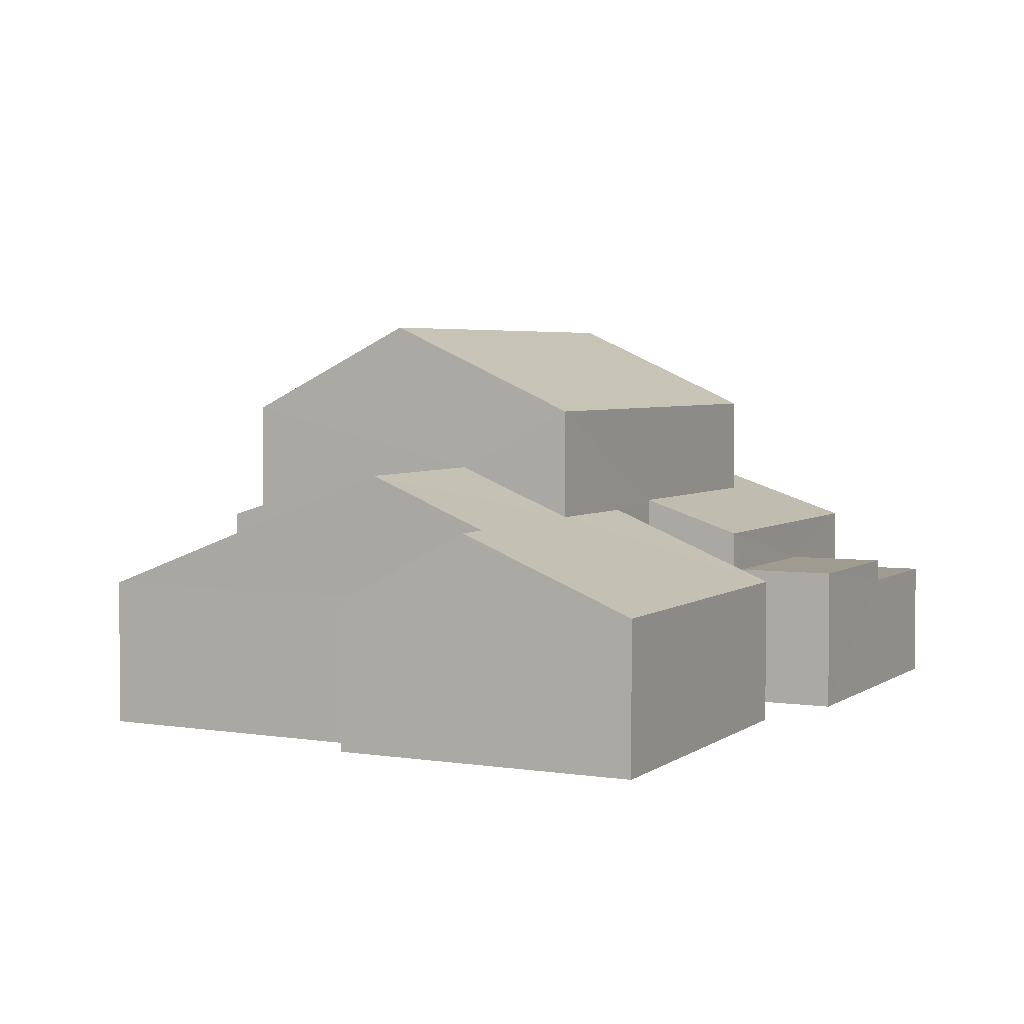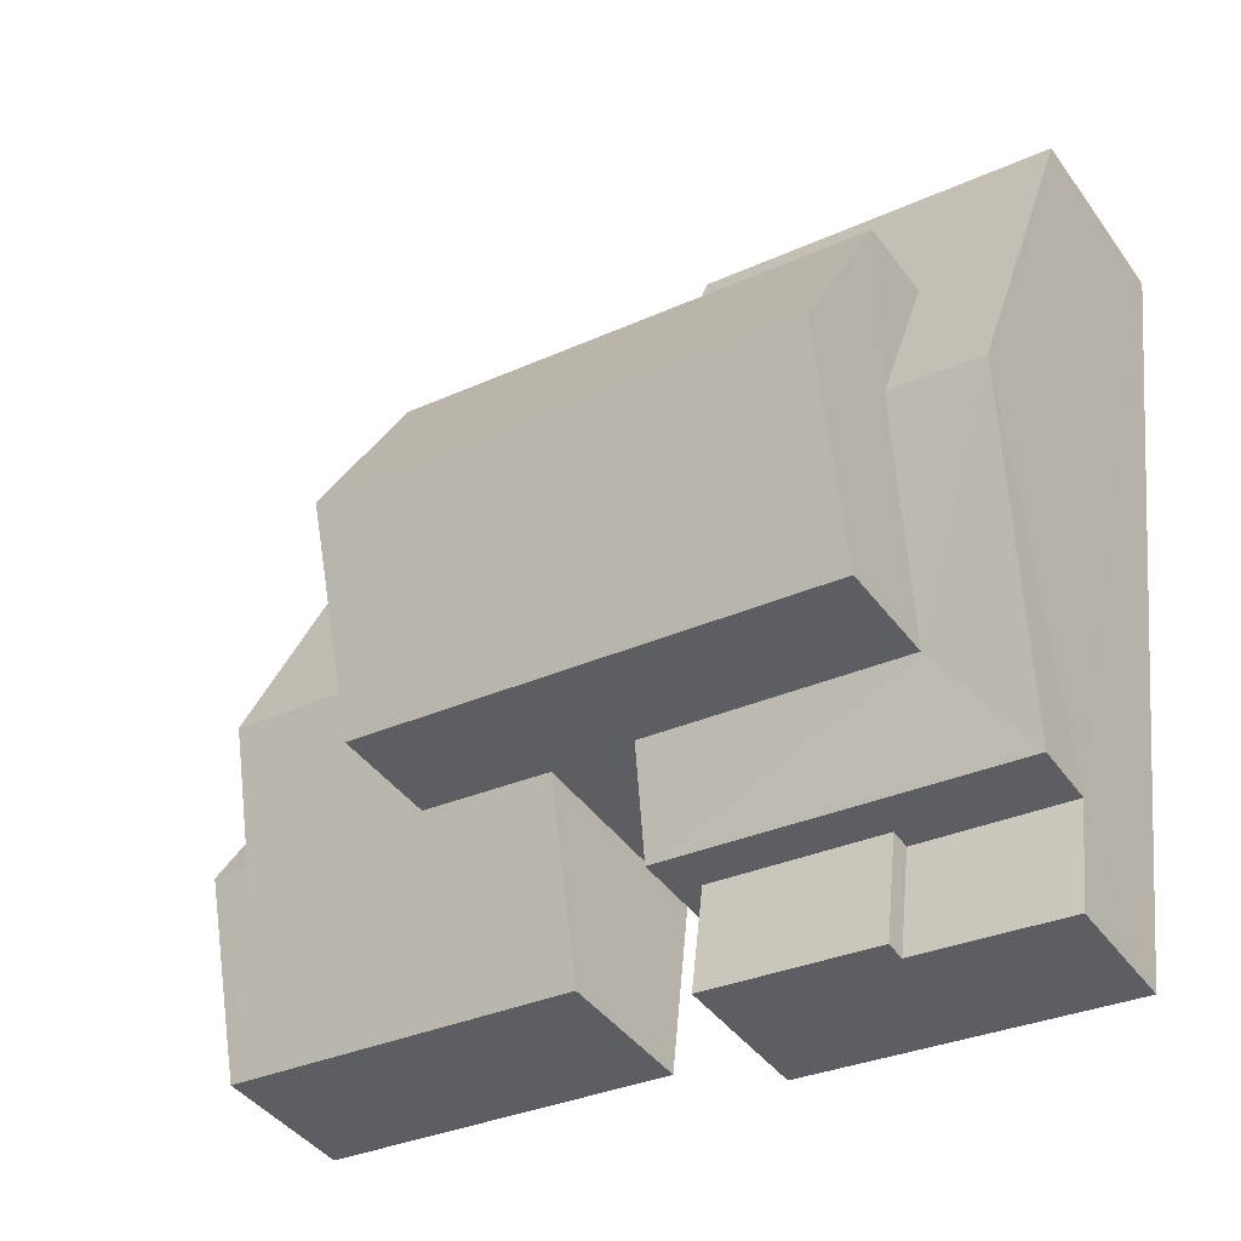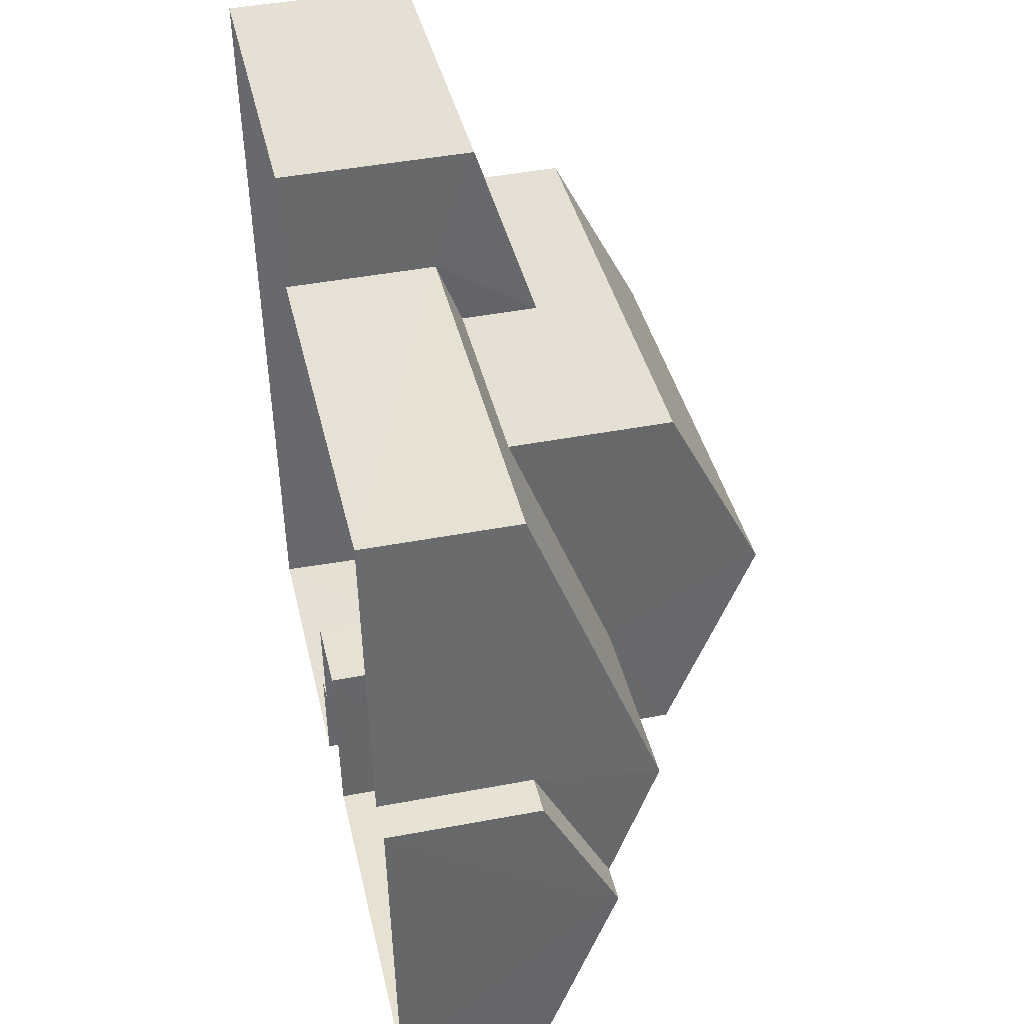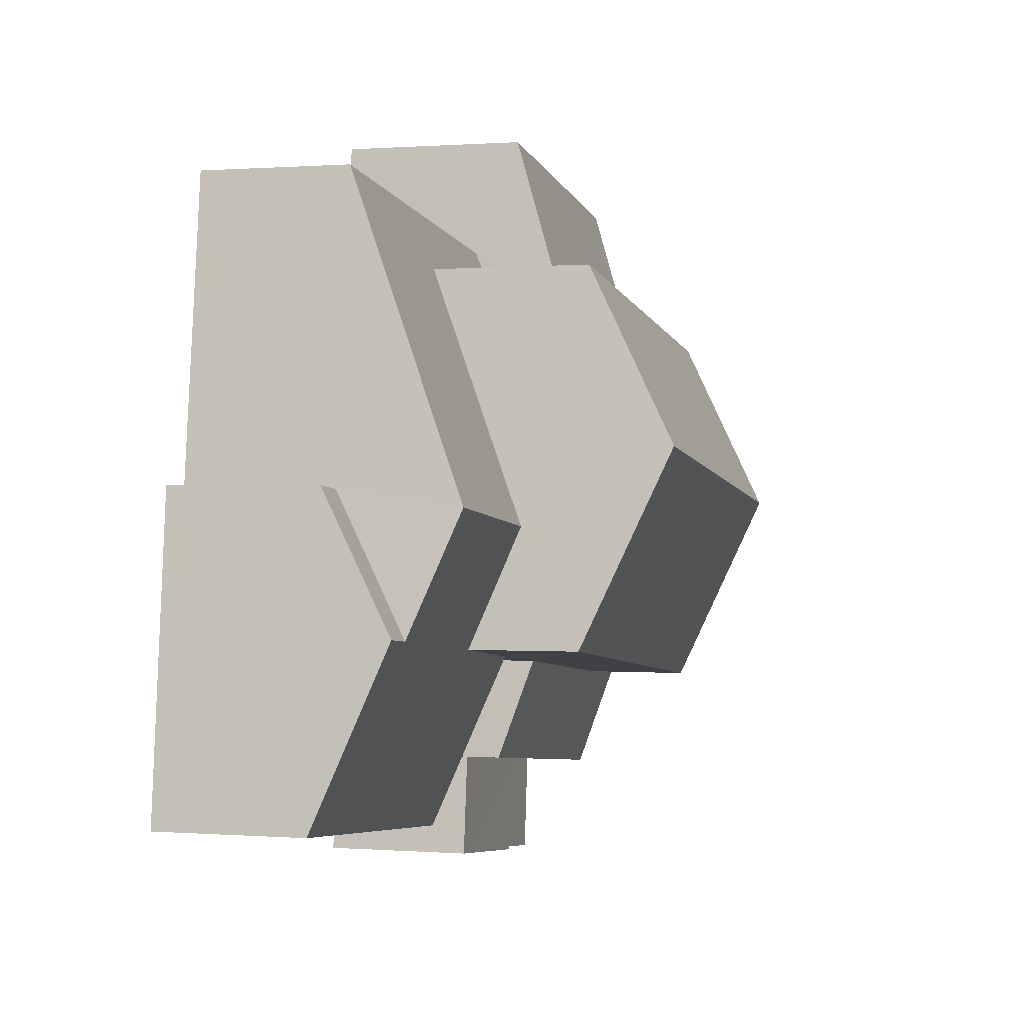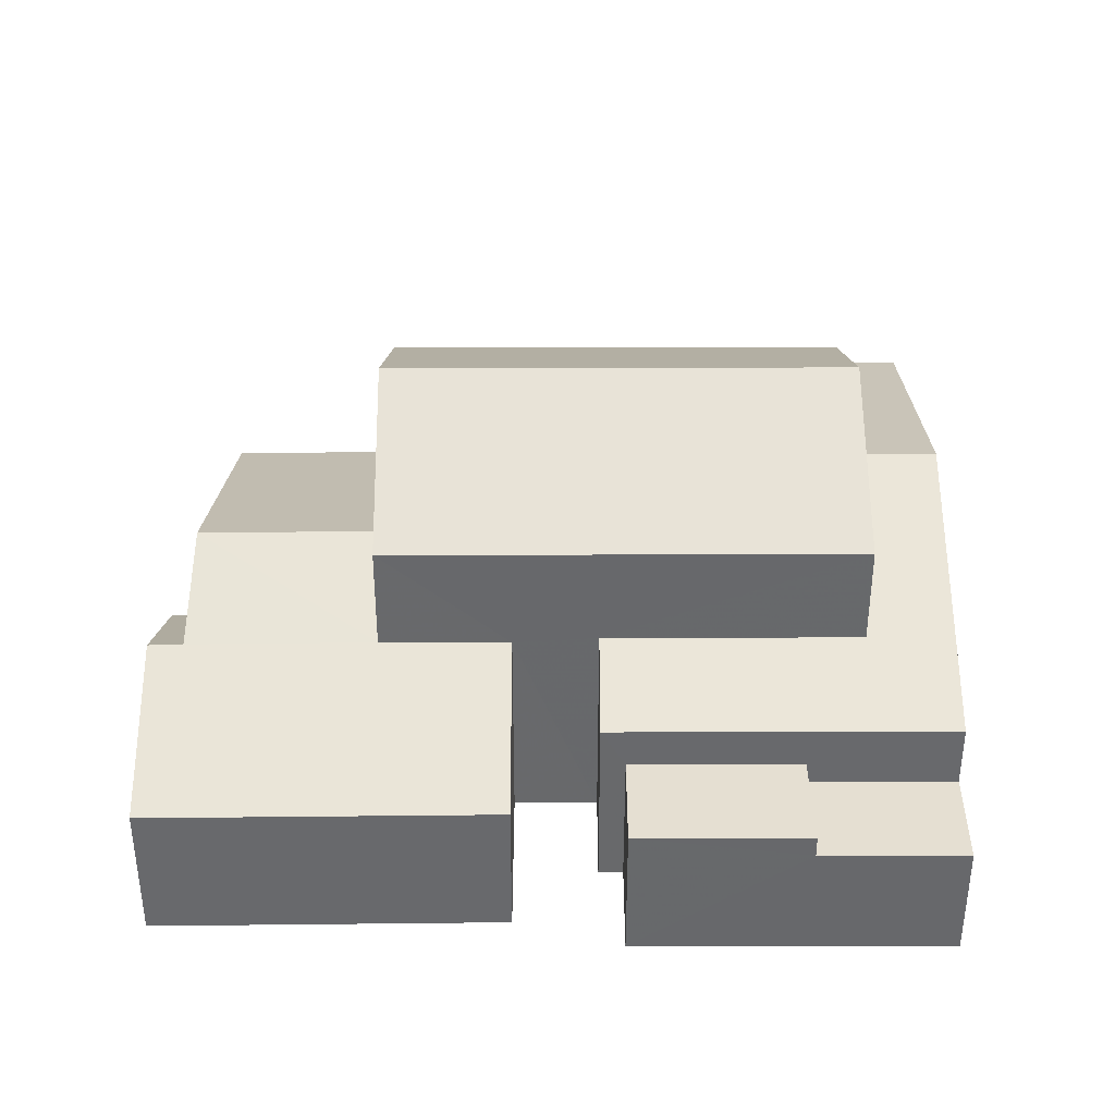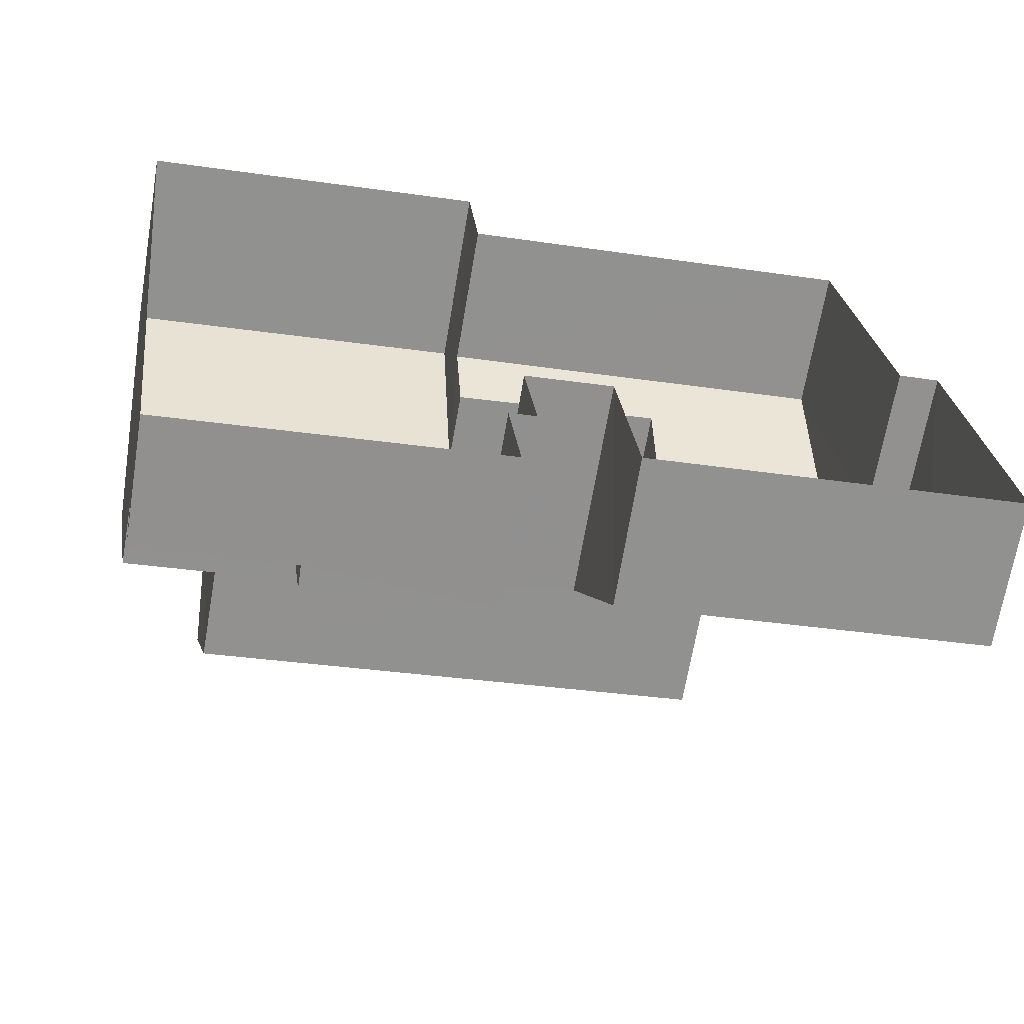
<metadata>
{"format":"obj","ext":"obj","renderer":"f3d","projection":"perspective","resolution":1024,"background":"white","views":[{"elev":4.0,"azim":-69.4,"up":"+Z"},{"elev":-42.0,"azim":32.9,"up":"+Y"},{"elev":44.7,"azim":-102.4,"up":"+Y"},{"elev":0.1,"azim":-74.3,"up":"+Y"},{"elev":37.4,"azim":-6.4,"up":"+Z"},{"elev":-66.4,"azim":170.4,"up":"+Y"}]}
</metadata>
<code>
v -3.11e+05 4.273e+04 3.047
v -3.11e+05 4.273e+04 3.051
v -3.11e+05 4.273e+04 3.053
v -3.11e+05 4.273e+04 3.047
v -3.11e+05 4.272e+04 3.043
v -3.11e+05 4.273e+04 3.054
v -3.11e+05 4.273e+04 3.056
v -3.11e+05 4.272e+04 3.047
v -3.11e+05 4.272e+04 3.046
v -3.11e+05 4.272e+04 3.047
v -3.11e+05 4.272e+04 3.045
v -3.11e+05 4.272e+04 3.046
v -3.11e+05 4.272e+04 3.045
v -3.11e+05 4.272e+04 3.046
v -3.11e+05 4.273e+04 7.493
v -3.11e+05 4.273e+04 7.491
v -3.11e+05 4.272e+04 6.677
v -3.11e+05 4.272e+04 6.668
v -3.11e+05 4.272e+04 5.491
v -3.11e+05 4.272e+04 5.489
v -3.11e+05 4.272e+04 6.674
v -3.11e+05 4.272e+04 6.671
v -3.11e+05 4.273e+04 5.493
v -3.11e+05 4.273e+04 5.493
v -3.11e+05 4.273e+04 9.957
v -3.11e+05 4.273e+04 8.497
v -3.11e+05 4.273e+04 9.955
v -3.11e+05 4.273e+04 8.499
v -3.11e+05 4.272e+04 5.113
v -3.11e+05 4.272e+04 5.112
v -3.11e+05 4.272e+04 5.113
v -3.11e+05 4.272e+04 5.112
v -3.11e+05 4.272e+04 6.764
v -3.11e+05 4.272e+04 6.197
v -3.11e+05 4.272e+04 6.765
v -3.11e+05 4.273e+04 7.962
v -3.11e+05 4.273e+04 7.962
v -3.11e+05 4.272e+04 6.198
v -3.11e+05 4.272e+04 8.492
v -3.11e+05 4.272e+04 8.494
v -3.11e+05 4.272e+04 5.493
v -3.11e+05 4.272e+04 5.491
v -3.11e+05 4.272e+04 5.492
v -3.11e+05 4.272e+04 5.492
v -3.11e+05 4.273e+04 5.497
v -3.11e+05 4.273e+04 5.883
v -3.11e+05 4.273e+04 5.498
v -3.11e+05 4.273e+04 5.901
v -3.11e+05 4.273e+04 6.206
v -3.11e+05 4.273e+04 6.205
v -3.11e+05 4.273e+04 7.153
v -3.11e+05 4.273e+04 7.152
f 1 2 3
f 4 1 5
f 6 7 3
f 8 7 9
f 10 11 5
f 12 9 13
f 8 12 14
f 10 3 8
f 1 3 10
f 10 5 1
f 8 3 7
f 8 9 12
f 15 16 17
f 18 17 19
f 19 17 20
f 20 21 22
f 17 16 21
f 20 17 21
f 21 23 22
f 21 24 23
f 25 26 27
f 25 28 26
f 29 30 31
f 29 32 30
f 33 34 35
f 36 35 37
f 37 35 38
f 35 34 38
f 39 40 25
f 27 39 25
f 41 42 43
f 41 44 42
f 45 16 46
f 16 15 46
f 47 45 46
f 48 47 46
f 49 50 51
f 50 52 51
f 37 49 51
f 36 37 51
f 19 5 11
f 19 20 5
f 23 4 22
f 4 5 22
f 5 20 22
f 49 37 7
f 37 38 31
f 7 31 9
f 9 31 30
f 7 37 31
f 6 3 47
f 6 47 50
f 47 52 50
f 47 48 52
f 40 35 36
f 40 36 25
f 36 28 25
f 36 51 28
f 35 40 33
f 8 33 18
f 10 8 18
f 33 40 39
f 18 39 17
f 18 33 39
f 34 33 8
f 14 34 8
f 44 13 42
f 44 12 13
f 29 31 41
f 12 44 14
f 31 38 41
f 14 44 34
f 41 38 34
f 44 41 34
f 48 46 52
f 46 26 52
f 52 28 51
f 52 26 28
f 47 2 45
f 47 3 2
f 2 1 45
f 45 24 16
f 16 24 21
f 1 24 45
f 26 46 15
f 26 15 27
f 15 39 27
f 15 17 39
f 32 41 43
f 32 29 41
f 24 4 23
f 24 1 4
f 10 19 11
f 10 18 19
f 49 7 6
f 50 49 6
f 9 32 13
f 13 32 42
f 9 30 32
f 42 32 43

</code>
